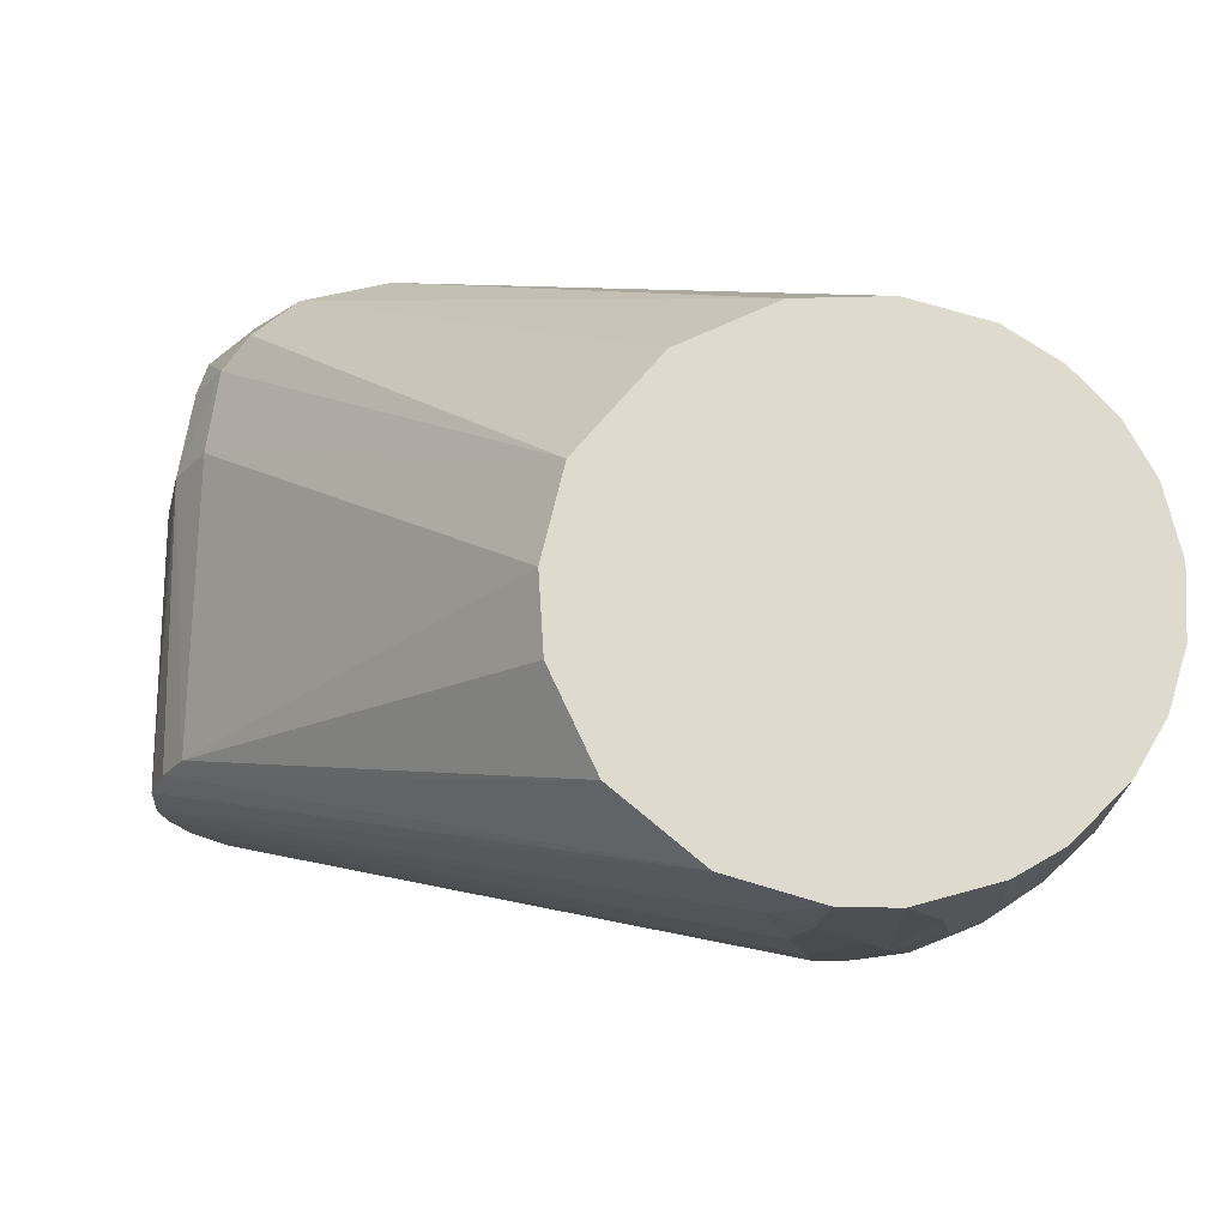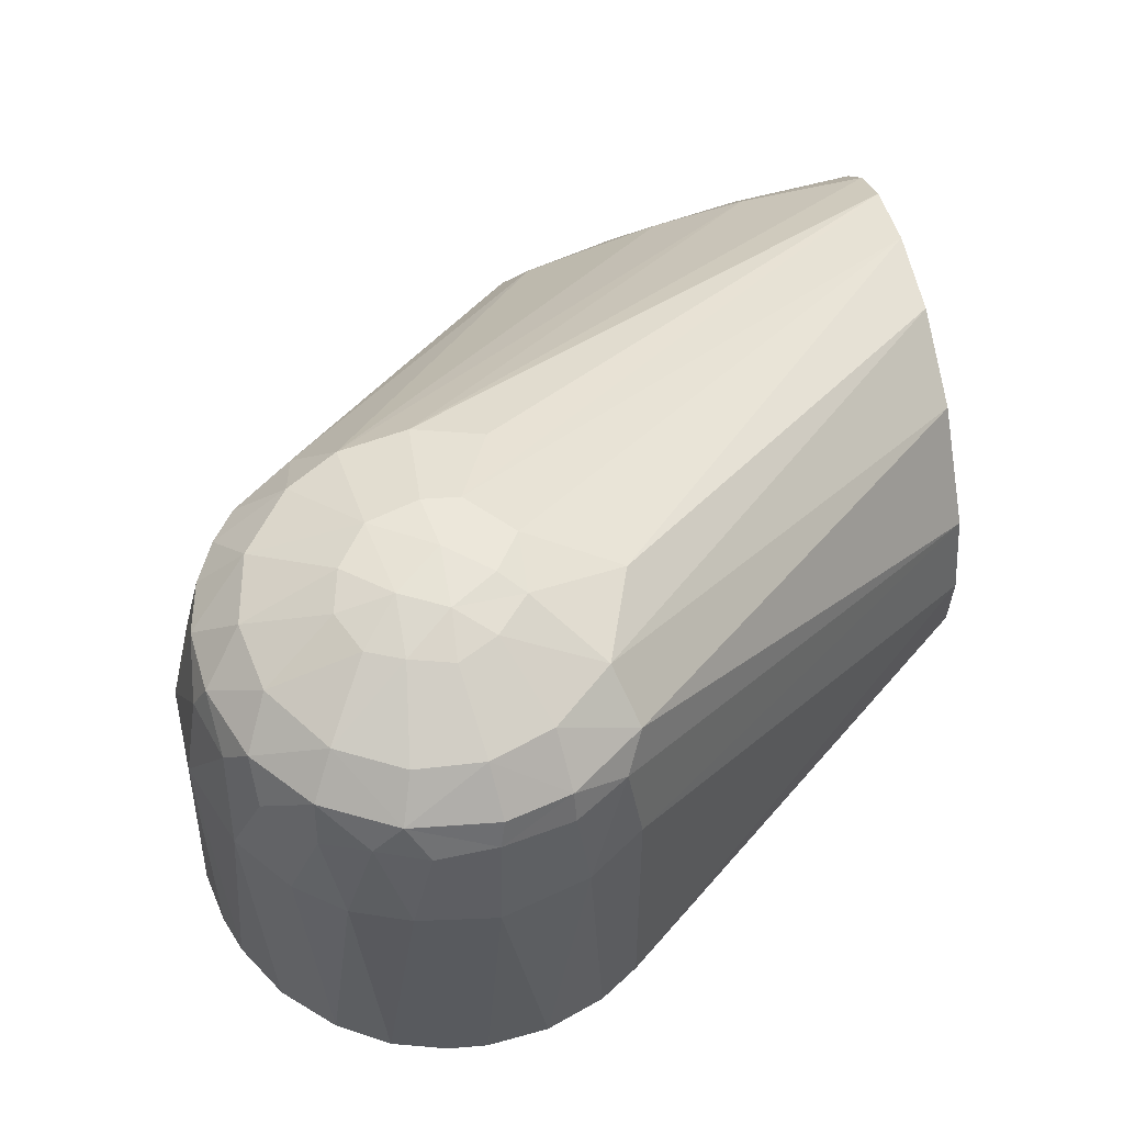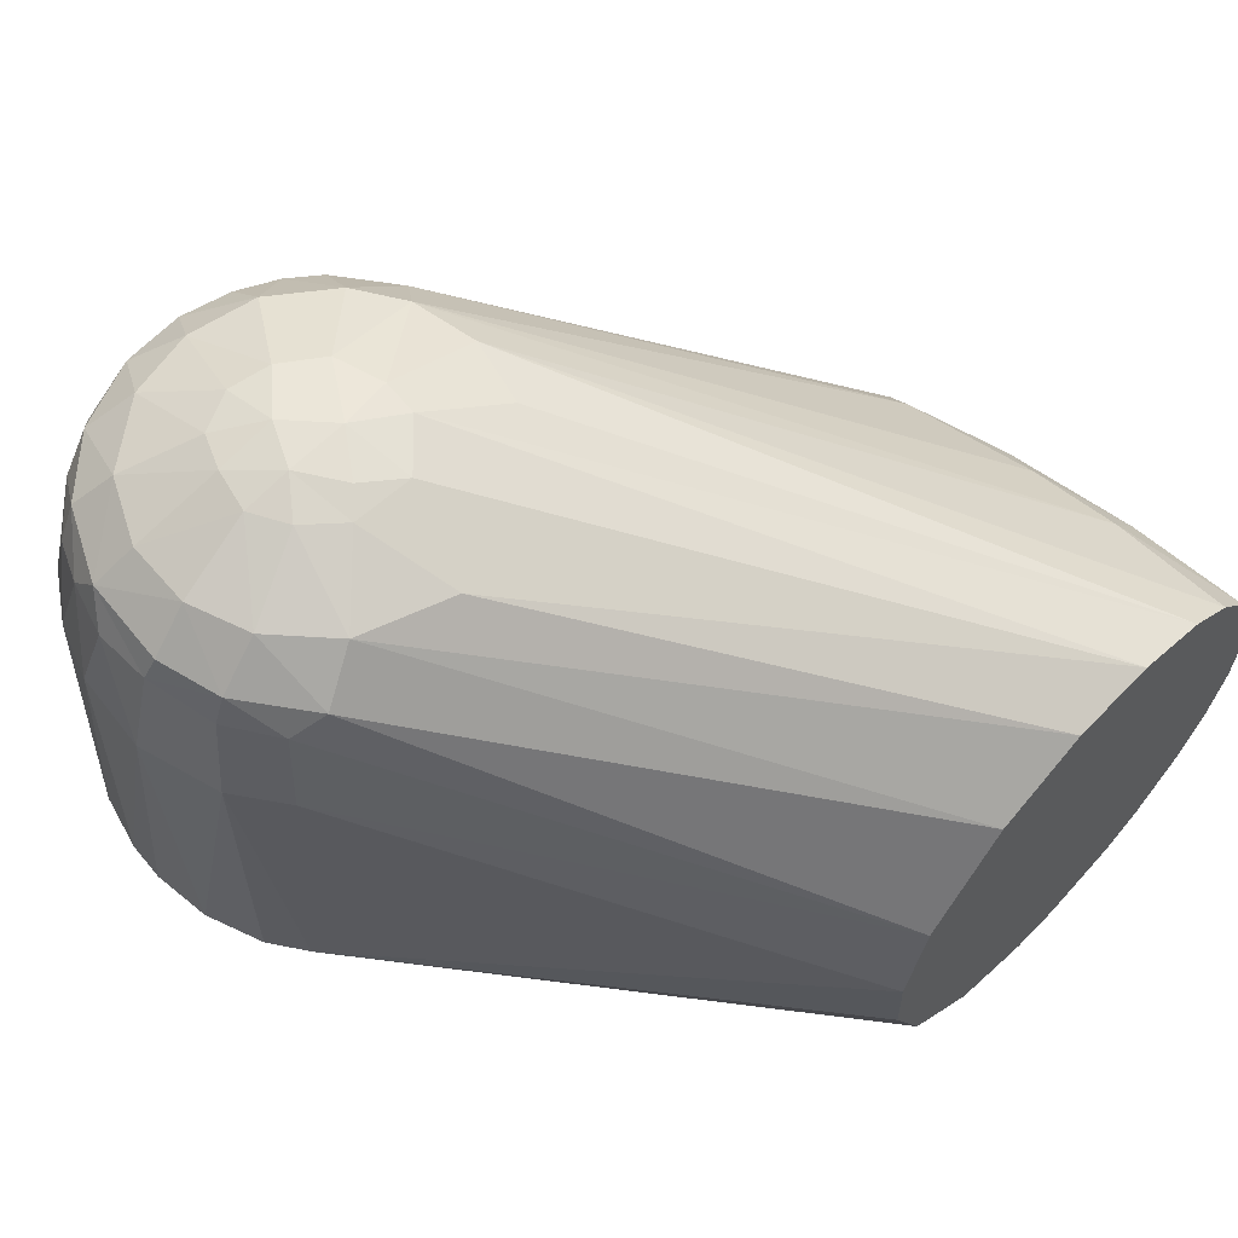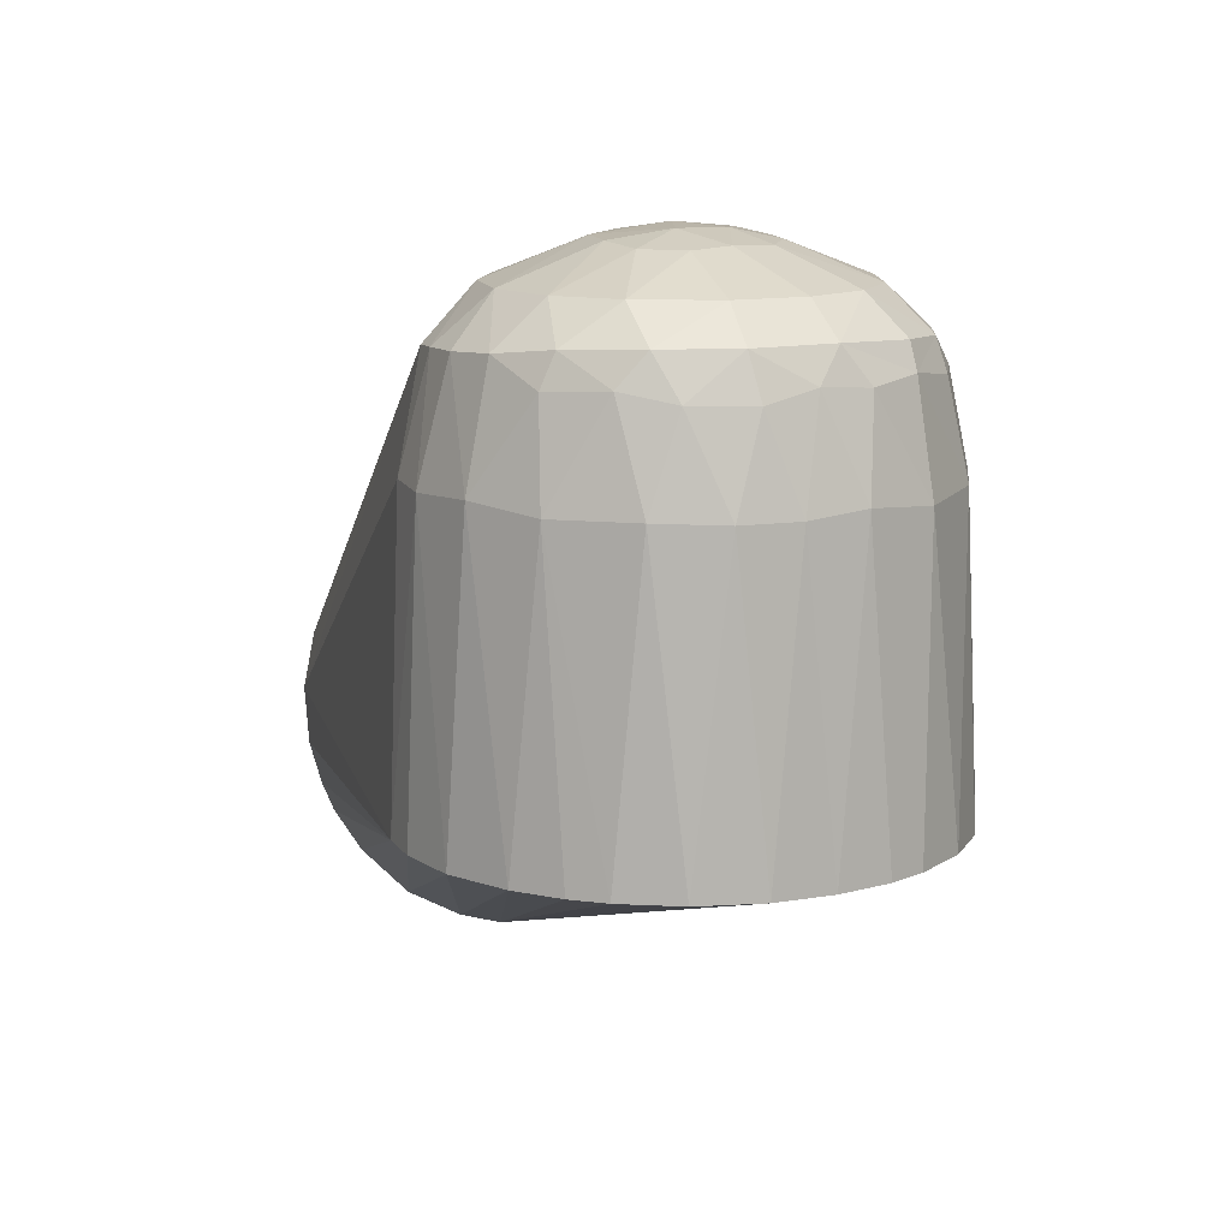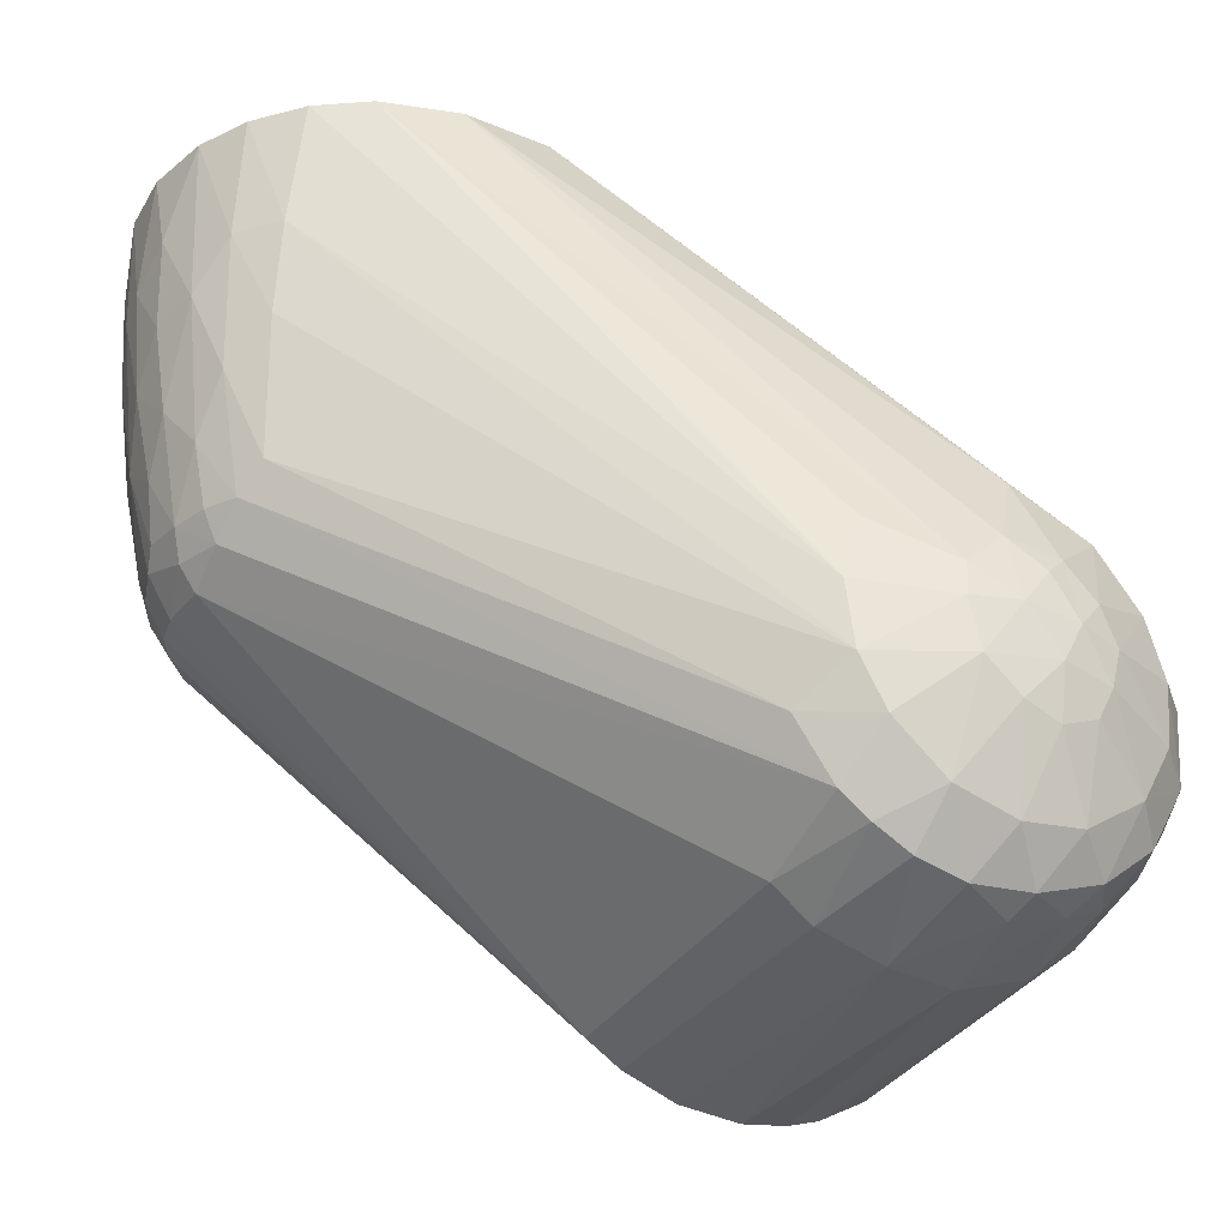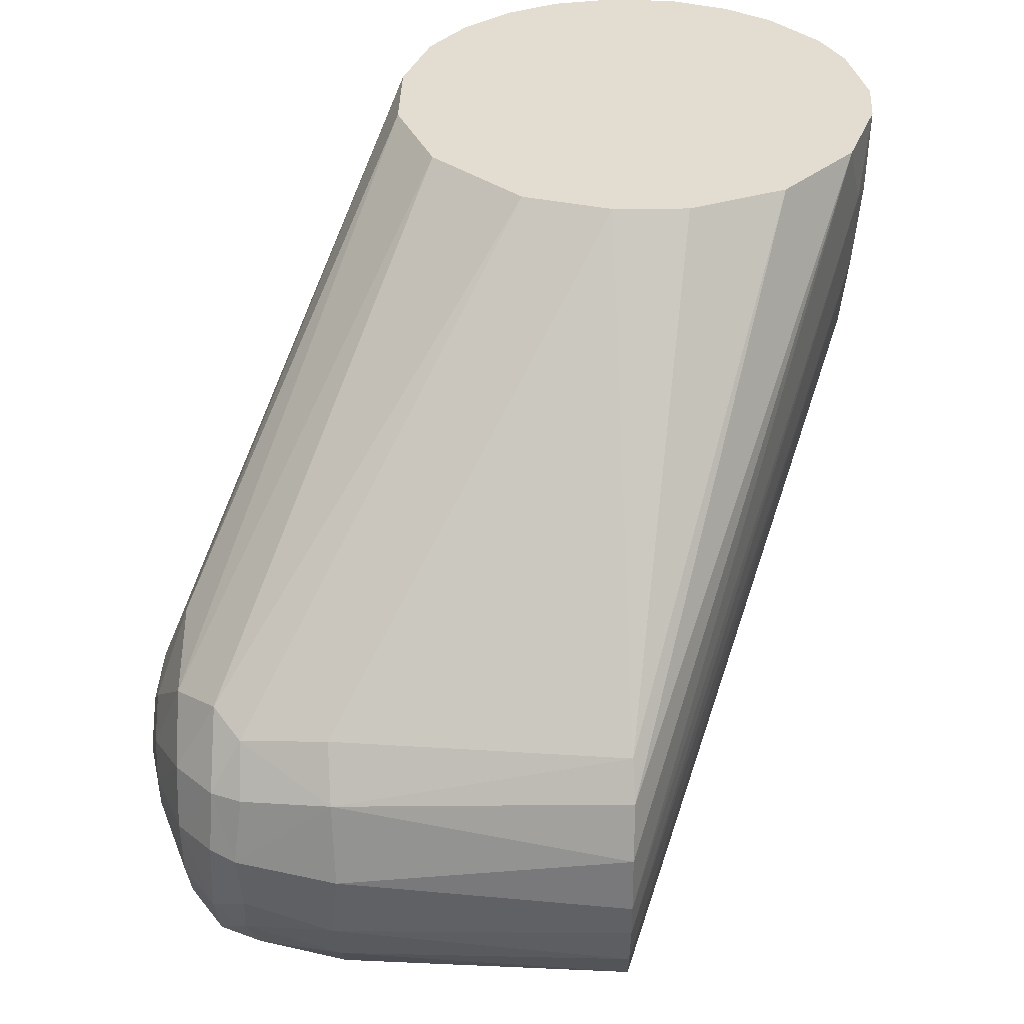
<metadata>
{"format":"obj","ext":"obj","renderer":"f3d","projection":"perspective","resolution":1024,"background":"white","views":[{"elev":71.1,"azim":178.0,"up":"+Y"},{"elev":60.8,"azim":77.6,"up":"+Z"},{"elev":62.0,"azim":133.4,"up":"+Z"},{"elev":12.0,"azim":37.4,"up":"+Z"},{"elev":-33.2,"azim":-30.6,"up":"+Y"},{"elev":35.3,"azim":90.7,"up":"+Y"}]}
</metadata>
<code>
o Link4
v 0.02257 -0.03956 0.09369
v 0.03499 -0.02917 0.09376
v 0.0278 -0.02431 0.1009
v 0.04336 -0.01392 0.09386
v -0.0277 0.124 0.006122
v -0.07238 0.124 0.05453
v -0.05138 0.124 0.04575
v 0.04521 0.03166 0.001119
v -0.03709 0.124 -0.03183
v -0.02817 0.124 -0.01052
v -0.08614 0.124 -0.05521
v -0.07424 0.124 -0.05458
v 0.02183 0.02994 0.1009
v -0.05485 0.124 -0.04796
v 0.03798 -0.03649 0.06526
v 0.02903 -0.03927 0.08478
v 0.02643 -0.04572 0.06572
v 0.03407 -0.04361 0.000539
v 0.03872 -0.02988 0.08448
v -0.1093 0.124 0.04849
v -0.09225 0.124 0.05429
v 0.03521 -0.01085 0.1009
v 0.01656 -0.007618 0.1083
v 0.0436 -0.02024 0.08705
v 0.02258 -0.05041 0.000558
v -0.07657 0.03982 -0.04528
v 0.0439 -0.03355 0.000521
v 0.002049 0.03766 0.1008
v -0.03307 0.124 0.02566
v 0.04134 0.03236 0.0663
v 0.05435 0.01037 0.000642
v 0.04874 0.02043 0.06567
v 0.05288 0.001839 0.06493
v 0.01862 -0.04437 0.08692
v 0.04544 -0.02671 0.06542
v -0.07346 0.06948 -0.05056
v -0.06897 0.0885 -0.05178
v 0.0504 -0.02286 0.000627
v -0.1222 0.09553 0.03689
v -0.03494 -0.01205 0.1009
v -0.03703 0.002744 0.1008
v -0.01516 0.009109 0.1087
v -0.03257 0.01742 0.1009
v -0.1204 0.124 0.04033
v -0.1291 0.124 0.0298
v 0.04563 0.004568 0.09293
v 0.0367 0.003599 0.101
v 0.04805 0.003292 0.0874
v 0.01918 0.001568 0.108
v 0.01295 -0.01511 0.1078
v 0.003797 -0.007079 0.1108
v 0.008852 0.002476 0.1105
v 0.01343 -0.03434 0.101
v -0.1193 0.04354 0.02864
v -0.04186 -0.02094 0.08969
v -0.02874 -0.02304 0.1009
v -0.01332 -0.00989 0.109
v -0.005765 0.01822 0.1081
v -0.1376 0.124 0.00324
v -0.1367 0.1046 0.00798
v -0.1347 0.124 0.01817
v -0.06378 0.1079 -0.0515
v -0.07247 0.1058 -0.05387
v -0.1036 0.124 -0.05106
v -0.1136 0.124 -0.04573
v 0.05404 -0.01126 0.000538
v 0.05514 -0.002814 0.000579
v 0.05023 0.02314 0.000568
v -0.0872 0.07961 -0.05244
v -0.0824 0.09292 -0.05391
v 0.009153 -0.05208 0.06547
v -0.1182 0.02897 -0.01854
v -0.1143 0.02862 -0.02412
v -0.03167 -0.04519 0.000873
v -0.01602 0.001295 0.1091
v 0.04244 0.01832 0.0922
v 0.04505 0.01833 0.08552
v 0.05057 -0.01474 0.06651
v 0.04748 -0.009573 0.08617
v 0.007716 0.01719 0.1082
v -0.004346 0.002963 0.1111
v 0.01528 0.01001 0.1084
v -0.03278 -0.03391 0.09001
v -0.1215 0.03751 0.02225
v -0.02235 -0.04762 0.06615
v -0.02352 -0.04997 0.000617
v -0.01068 -0.05429 0.000562
v 0.005715 -0.04817 0.08614
v -0.1321 0.124 -0.02402
v -0.1364 0.124 -0.01142
v -0.1253 0.124 -0.03467
v 0.01495 -0.05314 0.000568
v 0.004073 -0.05515 0.000623
v -0.08601 0.03757 -0.04482
v 0.03177 0.03386 0.09168
v -0.1079 0.0302 -0.03234
v -0.09508 0.03095 -0.03977
v -0.03199 -0.04158 0.06683
v -0.1207 0.02666 0.003086
v -0.1329 0.08527 0.01757
v -0.1283 0.05242 0.01539
v -0.1272 0.06518 0.02387
v -0.1294 0.09592 0.02719
v -0.122 0.07452 0.03374
v -0.1236 0.04211 -0.02111
v -0.1262 0.03639 -0.009207
v -0.1307 0.06118 -0.01327
v -0.1231 0.03582 -0.01772
v -0.1205 0.02767 -0.009549
v 0.03833 0.02977 0.08564
v 0.002764 0.01229 0.1099
v 0.03252 0.01715 0.101
v -0.004802 -0.01658 0.1088
v -0.01617 -0.03327 0.1009
v -0.001304 -0.03679 0.1009
v -0.006624 -0.04622 0.0915
v -0.007343 -0.05212 0.06695
v -0.09426 0.1064 -0.05349
v -0.1368 0.09899 -0.003694
v -0.128 0.03984 -0.004448
v -0.1308 0.05221 -0.001483
v -0.08104 0.05662 -0.04917
v -0.1138 0.03868 -0.03276
v -0.1051 0.03546 -0.0378
v -0.09766 0.08524 -0.05106
v -0.105 0.07332 -0.04675
v -0.105 0.1023 -0.04964
v -0.09591 0.03837 -0.04325
v -0.1251 0.03804 0.01479
v -0.1217 0.03125 0.01431
v -0.1353 0.08424 0.006179
v -0.1324 0.06341 0.007006
v -0.1271 0.06475 -0.02389
v 0.00713 -0.04522 0.09304
v 0.004104 -0.01902 0.1079
v -0.01765 -0.0435 0.09083
v -0.02617 -0.03902 0.09054
v -0.1317 0.08709 -0.02082
v -0.1298 0.1062 -0.02767
v -0.1055 0.04233 -0.04023
v -0.1273 0.03825 0.006009
v -0.1246 0.032 0.003327
v -0.118 0.03677 -0.02717
v -0.1355 0.09731 -0.01173
v -0.1343 0.07434 -0.00429
v -0.1196 0.05403 -0.03153
v -0.1244 0.08247 -0.03256
v -0.122 0.1023 -0.03787
v -0.1144 0.08776 -0.04299
v -0.113 0.06026 -0.03943
v -0.1338 0.1079 -0.01922
v -0.09372 0.05307 -0.04725
g Link4_Link4_None
f 1 2 3
f 3 2 4
f 5 6 7
f 8 9 10
f 11 5 12
f 7 6 13
f 5 8 10
f 14 10 9
f 15 16 17
f 15 17 18
f 15 19 16
f 20 21 5
f 22 3 4
f 23 3 22
f 2 24 4
f 14 12 5
f 14 5 10
f 25 26 18
f 27 18 26
f 6 28 13
f 29 30 5
f 31 32 33
f 16 34 17
f 15 18 27
f 15 35 19
f 35 15 27
f 1 16 2
f 16 19 2
f 27 26 36
f 36 37 38
f 39 40 41
f 42 21 20
f 20 43 42
f 39 44 45
f 20 41 43
f 41 42 43
f 19 24 2
f 4 46 47
f 46 4 48
f 49 22 47
f 22 49 23
f 22 4 47
f 3 23 50
f 51 23 52
f 53 1 3
f 40 54 55
f 56 57 40
f 6 5 21
f 6 21 28
f 28 21 58
f 59 60 61
f 12 14 62
f 63 62 37
f 64 65 5
f 5 11 64
f 11 12 63
f 37 62 66
f 7 29 5
f 14 31 67
f 68 31 14
f 32 8 30
f 66 38 37
f 69 70 36
f 18 17 25
f 17 34 71
f 1 34 16
f 35 27 38
f 20 44 41
f 20 5 44
f 44 39 41
f 72 73 74
f 75 40 57
f 48 76 46
f 48 77 76
f 24 35 78
f 24 19 35
f 79 24 78
f 79 48 4
f 79 78 33
f 42 58 21
f 80 13 28
f 57 51 81
f 52 49 82
f 56 40 55
f 83 56 55
f 84 83 55
f 85 86 87
f 88 71 34
f 5 61 45
f 5 45 44
f 59 61 5
f 12 62 63
f 89 90 5
f 89 5 91
f 26 92 93
f 93 94 26
f 26 25 92
f 7 13 95
f 30 8 5
f 68 9 8
f 68 14 9
f 67 33 66
f 31 68 32
f 77 48 32
f 32 48 33
f 93 87 94
f 96 97 86
f 73 96 74
f 96 86 74
f 97 94 87
f 70 11 63
f 78 38 66
f 71 25 17
f 36 38 27
f 98 83 99
f 100 101 102
f 103 104 39
f 105 106 107
f 108 106 105
f 74 99 109
f 109 72 74
f 99 74 98
f 40 75 41
f 110 32 30
f 79 4 24
f 81 42 75
f 52 80 111
f 52 82 80
f 49 47 112
f 82 49 112
f 13 80 82
f 57 113 51
f 23 49 52
f 114 115 113
f 114 116 115
f 114 57 56
f 114 113 57
f 117 85 87
f 62 14 67
f 118 64 11
f 119 60 59
f 120 121 107
f 91 5 65
f 36 122 69
f 93 92 71
f 95 29 7
f 29 95 110
f 110 30 29
f 80 28 58
f 68 8 32
f 67 31 33
f 93 71 117
f 123 124 96
f 125 126 127
f 97 87 86
f 128 97 124
f 35 38 78
f 78 66 33
f 84 129 130
f 130 83 84
f 100 131 132
f 54 102 84
f 103 102 104
f 39 104 40
f 103 100 102
f 45 103 39
f 132 101 100
f 100 60 131
f 133 105 107
f 75 57 81
f 41 75 42
f 32 110 77
f 48 79 33
f 81 111 58
f 58 42 81
f 112 13 82
f 95 13 112
f 134 1 53
f 134 34 1
f 88 34 134
f 50 53 3
f 53 50 135
f 115 116 134
f 115 134 53
f 117 136 85
f 85 98 74
f 74 86 85
f 117 88 116
f 114 137 136
f 137 56 83
f 137 114 56
f 63 36 70
f 60 100 61
f 133 107 138
f 139 89 91
f 63 37 36
f 122 36 26
f 76 47 46
f 112 47 76
f 117 71 88
f 87 93 117
f 124 123 140
f 97 96 124
f 127 65 64
f 25 71 92
f 141 106 142
f 120 106 141
f 130 99 83
f 60 119 131
f 141 129 101
f 55 54 84
f 54 104 102
f 105 143 108
f 95 112 76
f 76 110 95
f 77 110 76
f 51 52 81
f 81 52 111
f 135 50 51
f 51 113 135
f 135 115 53
f 98 137 83
f 137 85 136
f 137 98 85
f 116 136 117
f 116 114 136
f 61 103 45
f 90 59 5
f 90 119 59
f 144 119 90
f 145 131 119
f 107 121 145
f 120 107 106
f 143 146 123
f 146 143 105
f 146 105 133
f 147 133 138
f 148 91 65
f 139 91 148
f 147 139 148
f 125 64 118
f 127 64 125
f 126 149 127
f 150 140 123
f 147 148 149
f 141 121 120
f 142 99 130
f 121 141 132
f 132 141 101
f 101 84 102
f 101 129 84
f 54 40 104
f 103 61 100
f 108 109 106
f 109 108 72
f 58 111 80
f 23 51 50
f 115 135 113
f 116 88 134
f 62 67 66
f 89 151 90
f 146 150 123
f 138 139 147
f 124 140 128
f 128 140 152
f 152 140 126
f 147 150 146
f 147 149 150
f 147 146 133
f 132 145 121
f 109 142 106
f 89 139 151
f 97 128 94
f 128 152 94
f 150 149 126
f 65 149 148
f 65 127 149
f 131 145 132
f 107 144 138
f 142 109 99
f 11 70 69
f 69 118 11
f 72 143 73
f 143 72 108
f 126 140 150
f 152 125 69
f 130 141 142
f 130 129 141
f 151 144 90
f 107 145 144
f 138 144 151
f 139 138 151
f 126 125 152
f 69 125 118
f 144 145 119
f 94 152 122
f 94 122 26
f 96 143 123
f 143 96 73
f 152 69 122

</code>
